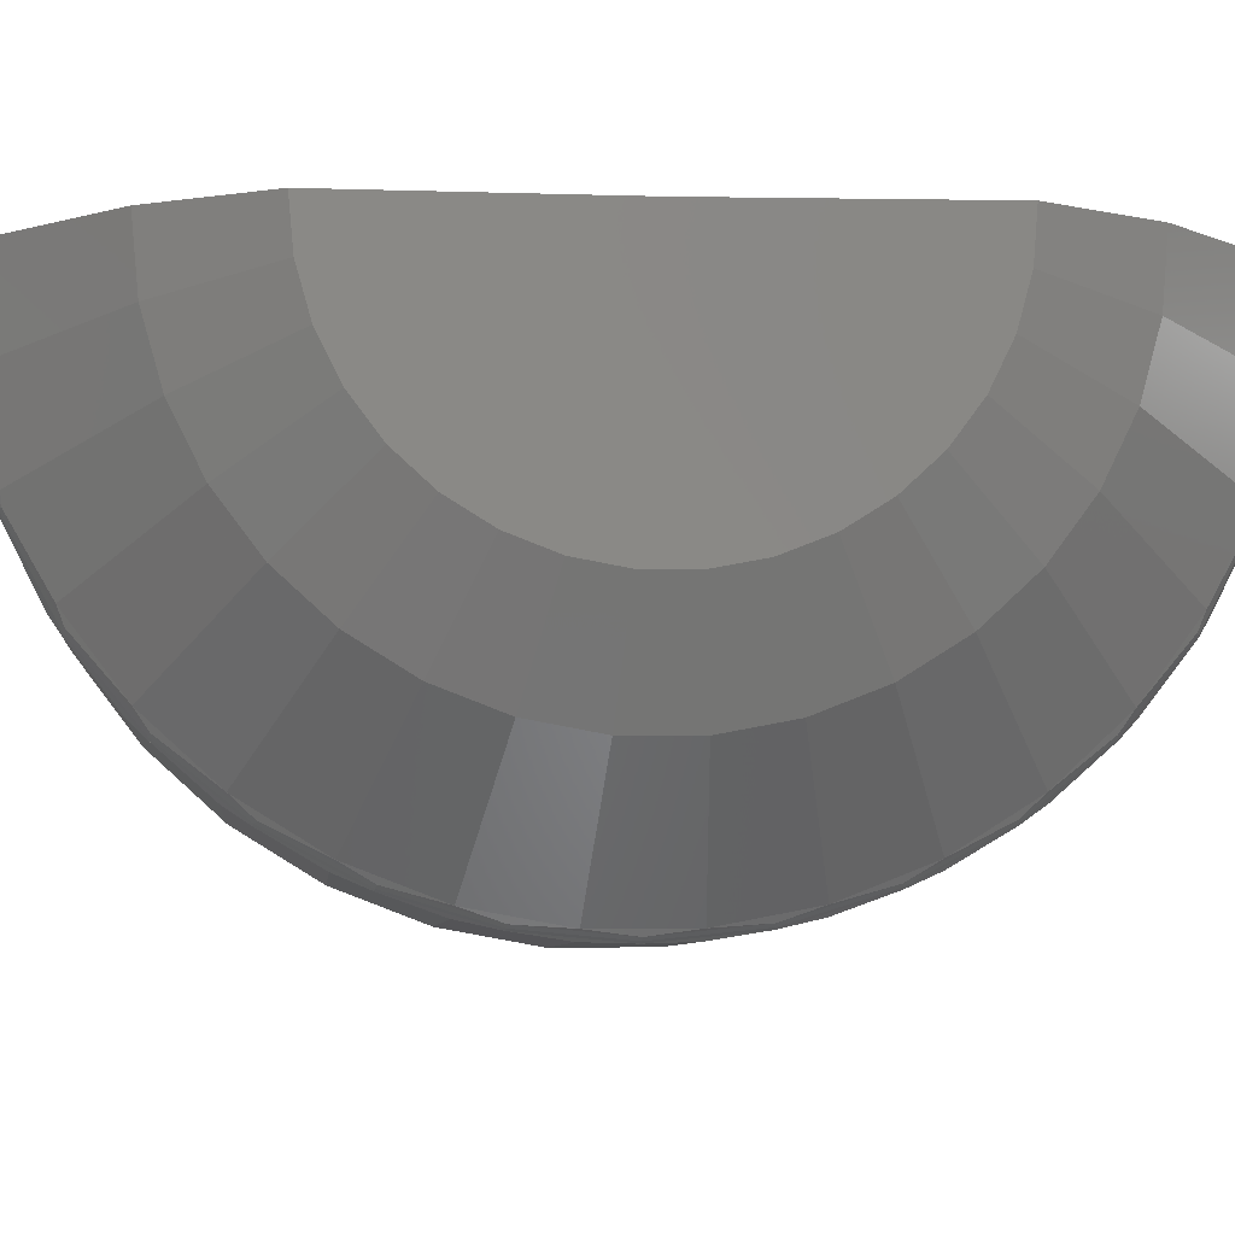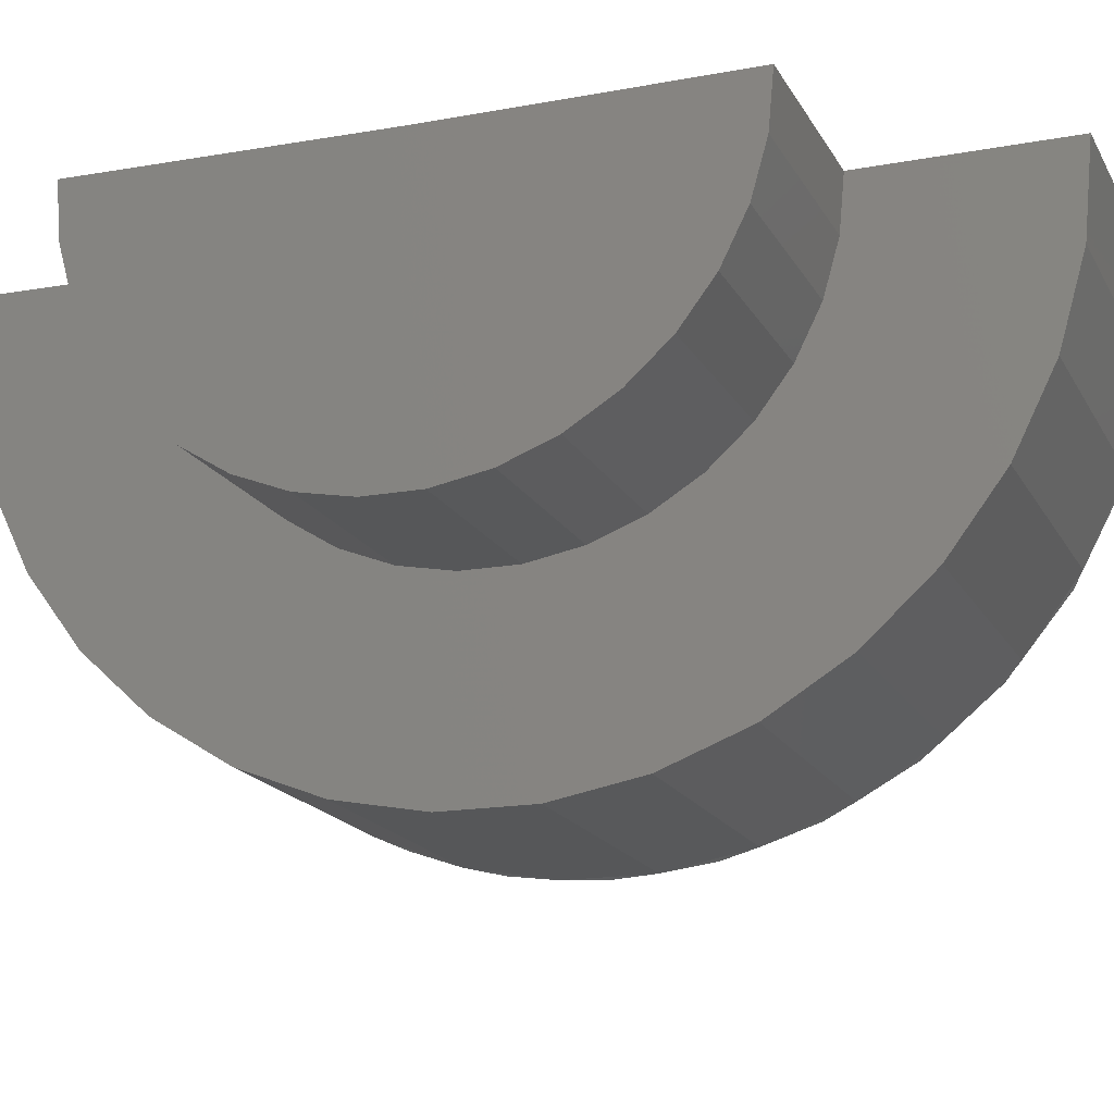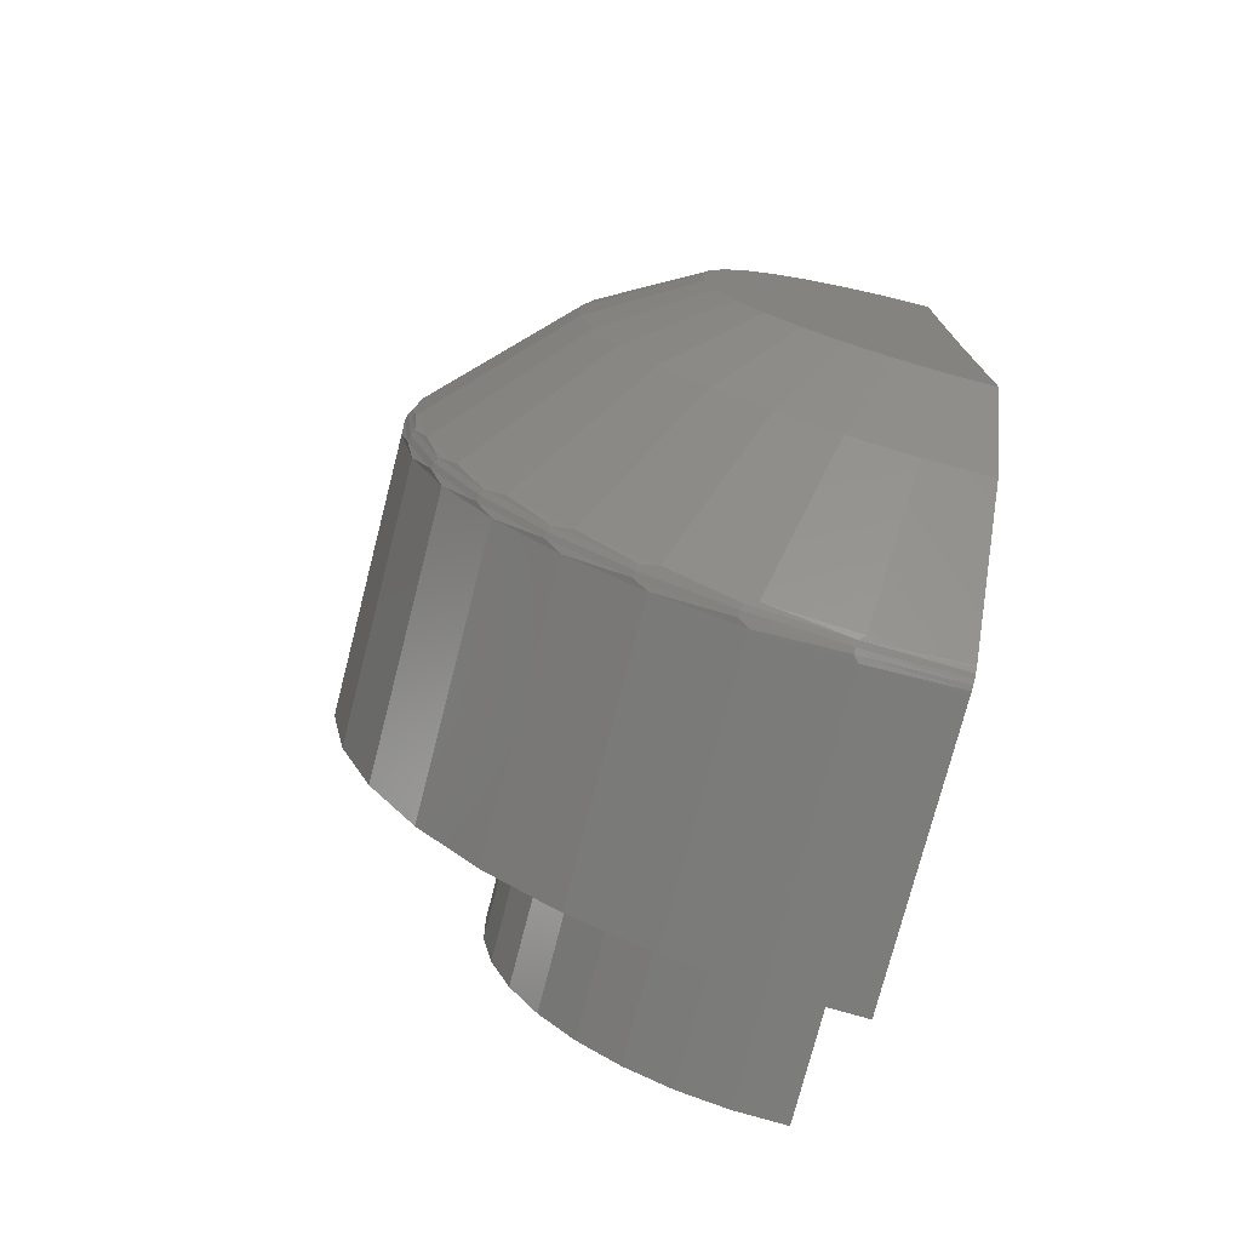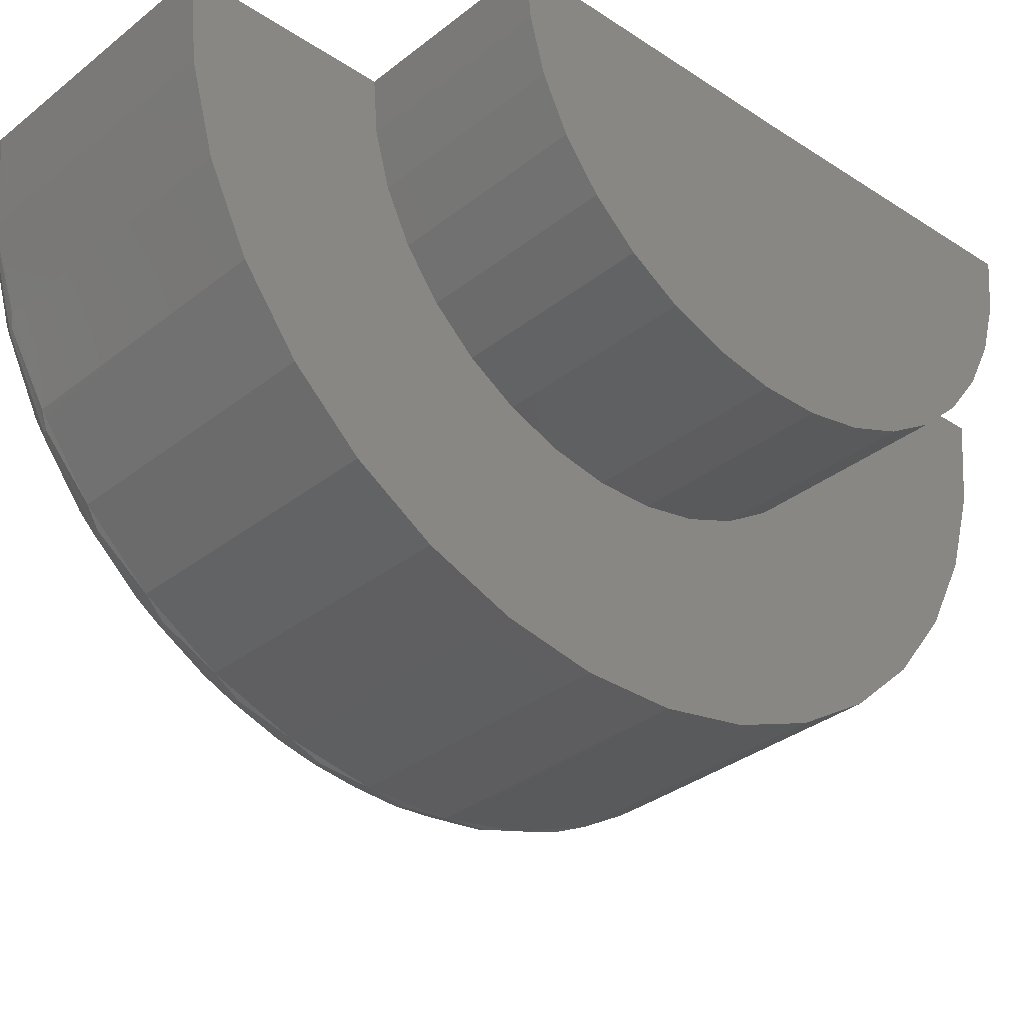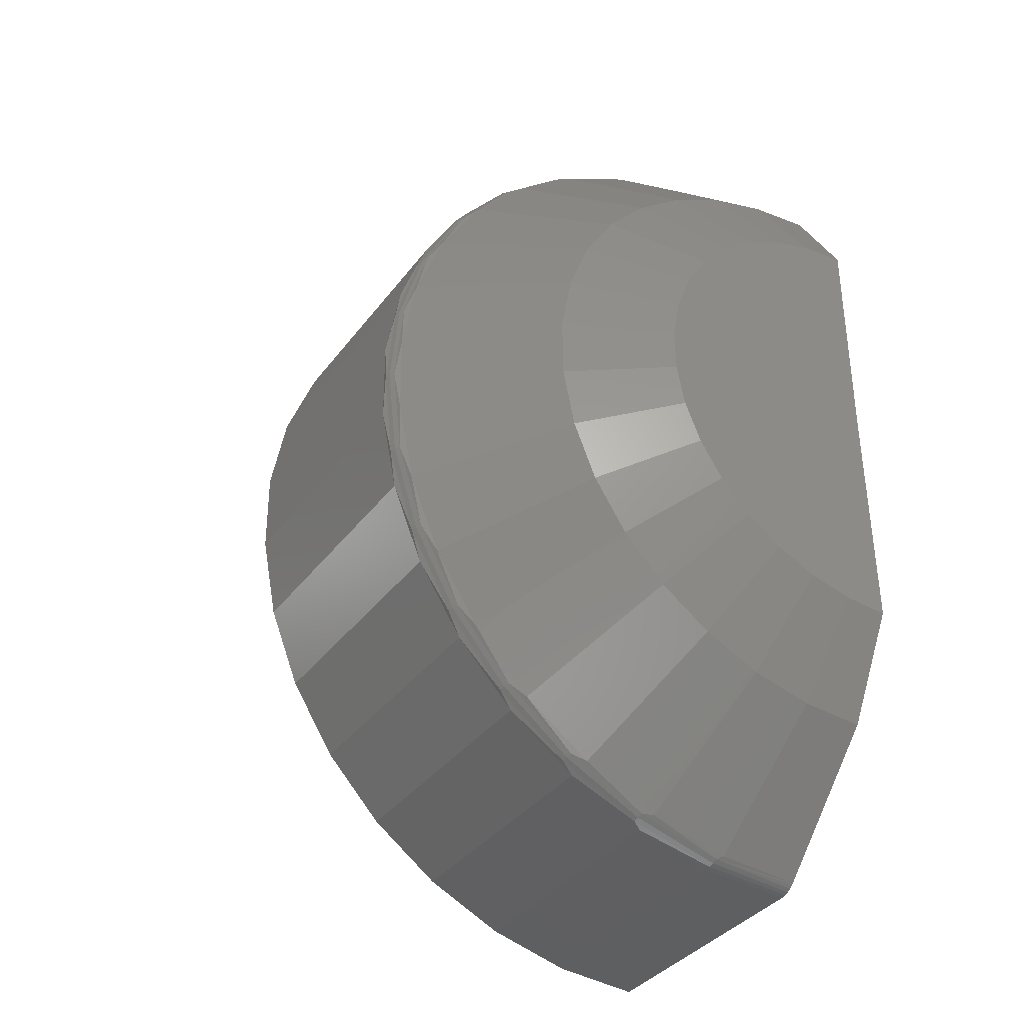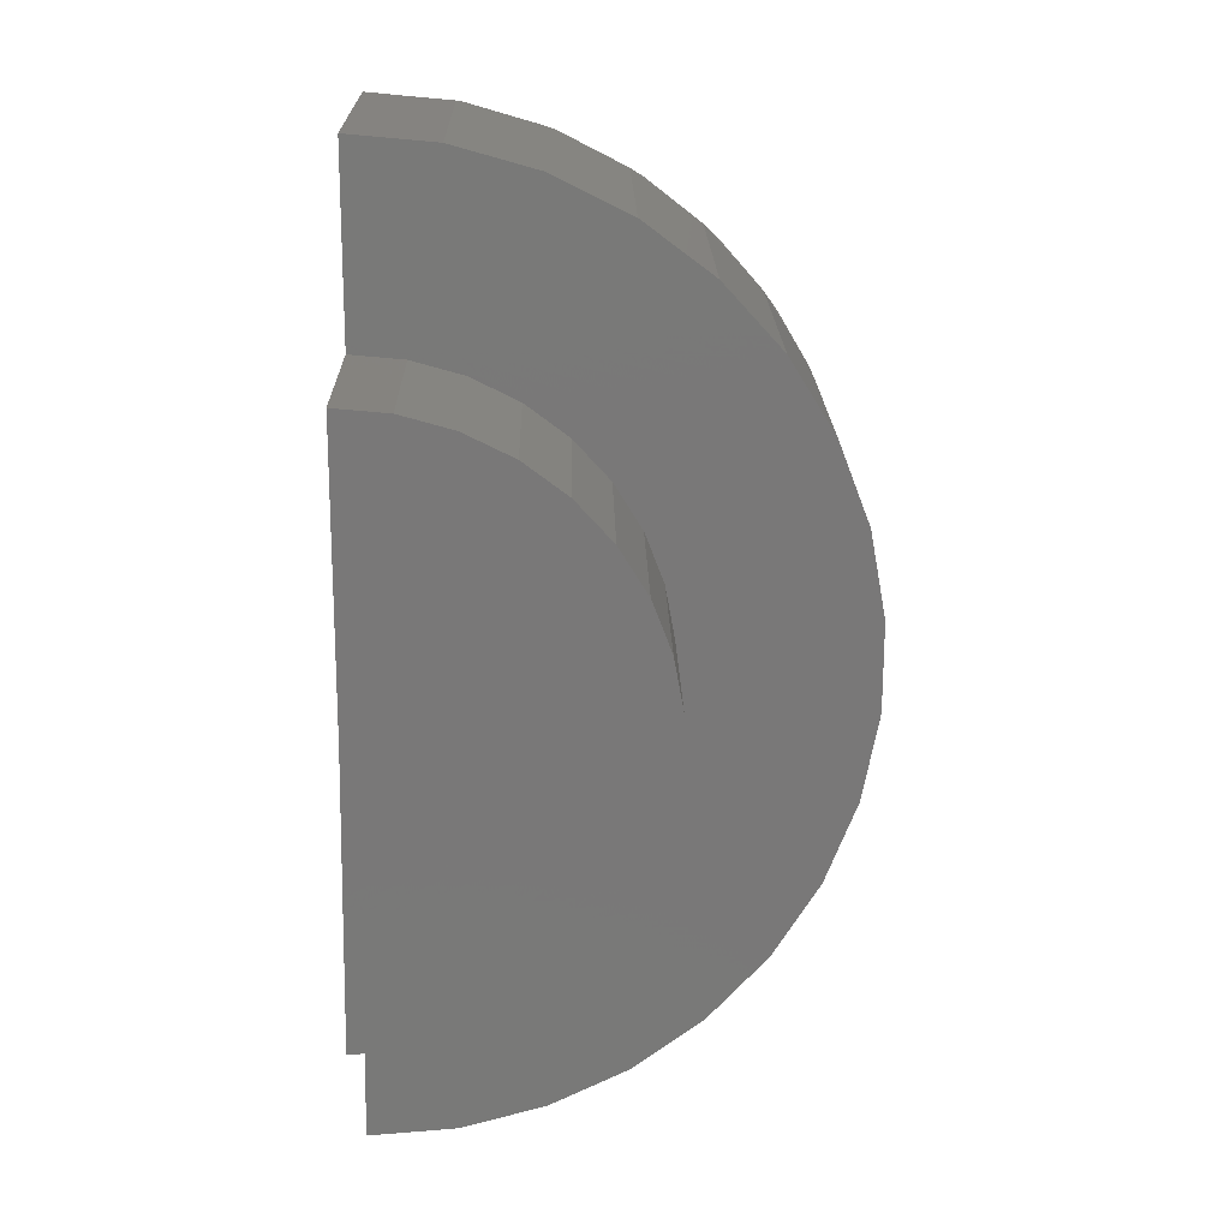
<metadata>
{"format":"stl","ext":"stl","renderer":"f3d","projection":"perspective","resolution":1024,"background":"white","views":[{"elev":-6.5,"azim":84.5,"up":"+Y"},{"elev":-17.6,"azim":-69.6,"up":"+Y"},{"elev":-75.3,"azim":75.6,"up":"+Z"},{"elev":-32.4,"azim":-132.3,"up":"+Y"},{"elev":-36.1,"azim":58.3,"up":"+Z"},{"elev":18.7,"azim":-91.1,"up":"+Z"}]}
</metadata>
<code>
# stl→obj: 183 verts, 362 faces
v -0.2566 0.007477 -1.24
v -0.6562 0.007477 -1.24
v 0.75 0.006322 -1.146
v 0.6285 0.008974 -1.361
v 0.3686 0.01218 -1.621
v 0.3651 0.01222 -1.624
v 0.3571 0.01229 -1.63
v 0.3484 0.01234 -1.635
v 0.339 0.01238 -1.638
v 0.3293 0.0124 -1.639
v 0.3244 0.0124 -1.639
v -0.2566 0.0124 -1.639
v -0.6562 6.163e-33 -0.6328
v 0.75 1.561e-16 -0.6328
v -0.2566 1.118e-16 -0.0259
v -0.2566 1.561e-16 0.3738
v 0.3244 2.206e-16 0.3738
v 0.3293 2.212e-16 0.3736
v 0.339 2.221e-16 0.372
v 0.3484 2.228e-16 0.369
v 0.3571 2.232e-16 0.3645
v 0.3651 2.235e-16 0.3588
v 0.3686 2.235e-16 0.3555
v 0.6285 2.235e-16 0.09563
v 0.75 2.131e-16 -0.1197
v -0.6562 6.738e-17 -0.0259
v 0.6285 -0.7016 -0.437
v 0.3686 -0.8866 -0.1962
v 0.3686 -0.9519 -0.3672
v 0.6285 -0.4857 -1.176
v 0.3686 -0.6589 -1.369
v 0.6285 -0.3772 -1.256
v 0.3686 -0.5117 -1.478
v 0.6285 -0.2557 -1.315
v 0.3686 -0.347 -1.558
v 0.6285 -0.1255 -1.35
v 0.3686 -0.1703 -1.606
v 0.3686 -0.6679 0.0956
v 0.6285 -0.4923 -0.09591
v 0.3686 -0.5221 0.2063
v 0.6285 -0.3848 -0.01431
v 0.3686 -0.3583 0.2882
v 0.6285 -0.2641 0.04606
v 0.3686 -0.1823 0.3385
v 0.6285 -0.1344 0.08313
v 0.3686 -0.7834 -1.235
v 0.6285 -0.5775 -1.077
v 0.3686 -0.8811 -1.08
v 0.6285 -0.6495 -0.9627
v 0.3686 -0.9486 -0.9101
v 0.6285 -0.7257 -0.5698
v 0.3686 -0.9846 -0.5473
v 0.6285 -0.7249 -0.7048
v 0.3686 -0.9834 -0.7304
v 0.6285 -0.6992 -0.8372
v 0.6285 -0.5829 -0.1959
v 0.3686 -0.7908 -0.04011
v 0.6285 -0.6535 -0.311
v -0.2566 -0.1735 -1.624
v 0.3244 -0.1735 -1.624
v -0.2566 -0.3534 -1.575
v 0.3244 -0.3534 -1.575
v -0.2566 -0.5212 -1.494
v 0.3244 -0.5212 -1.494
v -0.2566 -0.6711 -1.383
v 0.3244 -0.6711 -1.383
v -0.2566 -0.798 -1.246
v 0.3244 -0.798 -1.246
v -0.2566 -0.8974 -1.089
v 0.3244 -0.8974 -1.089
v -0.2566 -0.9661 -0.9153
v 0.3244 -0.9661 -0.9153
v -0.2566 -1.002 -0.7322
v 0.3244 -1.002 -0.7322
v -0.2566 -1.003 -0.5457
v 0.3244 -1.003 -0.5457
v -0.2566 -0.9695 -0.3623
v 0.3244 -0.9695 -0.3623
v -0.2566 -0.903 -0.1881
v 0.3244 -0.903 -0.1881
v -0.2566 -0.8055 -0.02913
v 0.3244 -0.8055 -0.02913
v -0.2566 -0.6803 0.1091
v 0.3244 -0.6803 0.1091
v -0.2566 -0.5318 0.2218
v 0.3244 -0.5318 0.2218
v -0.2566 -0.365 0.3053
v 0.3244 -0.365 0.3053
v -0.2566 -0.1857 0.3565
v 0.3244 -0.1857 0.3565
v 0.3592 -0.183 -1.612
v 0.3366 -0.1969 0.3531
v 0.3366 -0.1847 -1.621
v 0.3592 -0.3712 -1.557
v 0.3366 -0.3747 -1.566
v 0.3592 -0.5451 -1.466
v 0.3366 -0.5502 -1.474
v 0.3592 -0.6978 -1.344
v 0.3366 -0.7043 -1.35
v 0.3592 -0.8235 -1.193
v 0.3366 -0.8312 -1.198
v 0.3592 -0.9173 -1.021
v 0.3366 -0.9259 -1.025
v 0.3592 -0.9755 -0.8339
v 0.3366 -0.9847 -0.8358
v 0.3592 -0.996 -0.6389
v 0.3366 -1.005 -0.639
v 0.3592 -0.9779 -0.4438
v 0.3366 -0.9871 -0.442
v 0.3592 -0.922 -0.2559
v 0.3366 -0.9306 -0.2524
v 0.3592 -0.8303 -0.08263
v 0.3366 -0.8381 -0.07748
v 0.3592 -0.7065 0.06933
v 0.3366 -0.7131 0.0759
v 0.3592 -0.5553 0.1941
v 0.3366 -0.5605 0.2018
v 0.3592 -0.3826 0.2868
v 0.3366 -0.3862 0.2954
v 0.3592 -0.1951 0.3439
v 0.3484 -0.1962 0.3496
v 0.3484 -0.1841 -1.618
v 0.3484 -0.3734 -1.562
v 0.3484 -0.5482 -1.471
v 0.3484 -0.7018 -1.348
v 0.3484 -0.8282 -1.196
v 0.3484 -0.9226 -1.023
v 0.3484 -0.9812 -0.8351
v 0.3484 -1.002 -0.639
v 0.3484 -0.9836 -0.4427
v 0.3484 -0.9273 -0.2537
v 0.3484 -0.8351 -0.07944
v 0.3484 -0.7106 0.0734
v 0.3484 -0.5585 0.1989
v 0.3484 -0.3848 0.2922
v 0.75 -0.09466 -0.1285
v 0.75 -0.1861 -0.1546
v 0.75 -0.2711 -0.1971
v 0.75 -0.3468 -0.2546
v 0.75 -0.4106 -0.3251
v 0.75 -0.4604 -0.4061
v 0.75 -0.4943 -0.4949
v 0.75 -0.5112 -0.5884
v 0.75 -0.5106 -0.6835
v 0.75 -0.4925 -0.7768
v 0.75 -0.4575 -0.8652
v 0.75 -0.4068 -0.9456
v 0.75 -0.3421 -1.015
v 0.75 -0.2657 -1.072
v 0.75 -0.1802 -1.113
v 0.75 -0.08844 -1.138
v -0.6562 -0.6039 -0.6928
v -0.6562 -0.6046 -0.5803
v -0.6562 -0.5846 -0.4697
v -0.6562 -0.5445 -0.3647
v -0.6562 -0.4856 -0.2688
v -0.6562 -0.4102 -0.1855
v -0.6562 -0.3206 -0.1175
v -0.6562 -0.2201 -0.06721
v -0.6562 -0.112 -0.03632
v -0.6562 -0.1046 -1.231
v -0.6562 -0.2131 -1.201
v -0.6562 -0.3142 -1.152
v -0.6562 -0.4046 -1.085
v -0.6562 -0.4811 -1.003
v -0.6562 -0.5411 -0.9077
v -0.6562 -0.5825 -0.8031
v -0.2566 -0.1046 -1.231
v -0.2566 -0.2131 -1.201
v -0.2566 -0.3142 -1.152
v -0.2566 -0.4046 -1.085
v -0.2566 -0.4811 -1.003
v -0.2566 -0.5411 -0.9077
v -0.2566 -0.5825 -0.8031
v -0.2566 -0.6039 -0.6928
v -0.2566 -0.6046 -0.5803
v -0.2566 -0.5846 -0.4697
v -0.2566 -0.5445 -0.3647
v -0.2566 -0.4856 -0.2688
v -0.2566 -0.4102 -0.1855
v -0.2566 -0.3206 -0.1175
v -0.2566 -0.2201 -0.06721
v -0.2566 -0.112 -0.03632
f 1 2 3
f 1 3 4
f 1 4 5
f 1 5 6
f 1 6 7
f 1 7 8
f 1 8 9
f 1 9 10
f 1 10 11
f 1 11 12
f 13 14 2
f 2 14 3
f 15 16 17
f 15 17 18
f 15 18 19
f 15 19 20
f 15 20 21
f 15 21 22
f 15 22 23
f 15 23 24
f 15 24 25
f 15 25 26
f 13 26 14
f 14 26 25
f 27 28 29
f 30 31 32
f 32 31 33
f 32 33 34
f 34 33 35
f 34 35 36
f 36 35 37
f 36 37 4
f 4 37 5
f 38 39 40
f 40 39 41
f 40 41 42
f 42 41 43
f 42 43 44
f 44 43 45
f 44 45 23
f 23 45 24
f 31 30 46
f 46 30 47
f 46 47 48
f 48 47 49
f 48 49 50
f 27 29 51
f 51 29 52
f 51 52 53
f 53 52 54
f 53 54 55
f 55 54 50
f 55 50 49
f 39 38 56
f 56 38 57
f 56 57 58
f 58 57 28
f 58 28 27
f 12 11 59
f 59 11 60
f 59 60 61
f 61 60 62
f 61 62 63
f 63 62 64
f 63 64 65
f 65 64 66
f 65 66 67
f 67 66 68
f 67 68 69
f 69 68 70
f 69 70 71
f 71 70 72
f 71 72 73
f 73 72 74
f 73 74 75
f 75 74 76
f 75 76 77
f 77 76 78
f 77 78 79
f 79 78 80
f 79 80 81
f 81 80 82
f 81 82 83
f 83 82 84
f 83 84 85
f 85 84 86
f 85 86 87
f 87 86 88
f 87 88 89
f 89 88 90
f 89 90 16
f 16 90 17
f 5 91 6
f 5 37 91
f 17 92 18
f 17 90 92
f 35 91 37
f 93 62 60
f 93 60 10
f 33 94 35
f 95 64 62
f 95 62 93
f 31 96 33
f 97 66 64
f 97 64 95
f 46 98 31
f 99 68 66
f 99 66 97
f 48 100 46
f 101 70 68
f 101 68 99
f 50 102 48
f 103 72 70
f 103 70 101
f 54 104 50
f 105 74 72
f 105 72 103
f 52 106 54
f 107 76 74
f 107 74 105
f 29 108 52
f 109 78 76
f 109 76 107
f 28 110 29
f 111 80 78
f 111 78 109
f 57 112 28
f 113 82 80
f 113 80 111
f 38 114 57
f 115 84 82
f 115 82 113
f 40 116 38
f 117 86 84
f 117 84 115
f 42 118 40
f 119 88 86
f 119 86 117
f 44 22 120
f 44 120 42
f 92 90 88
f 92 88 119
f 18 92 19
f 19 92 121
f 19 121 20
f 21 20 121
f 121 120 21
f 22 21 120
f 23 22 44
f 11 10 60
f 10 9 93
f 122 93 9
f 122 9 8
f 122 8 7
f 122 7 91
f 91 7 6
f 95 93 123
f 123 93 122
f 123 122 94
f 94 122 91
f 94 91 35
f 97 95 124
f 124 95 123
f 124 123 96
f 96 123 94
f 96 94 33
f 99 97 125
f 125 97 124
f 125 124 98
f 98 124 96
f 98 96 31
f 101 99 126
f 126 99 125
f 126 125 100
f 100 125 98
f 100 98 46
f 103 101 127
f 127 101 126
f 127 126 102
f 102 126 100
f 102 100 48
f 105 103 128
f 128 103 127
f 128 127 104
f 104 127 102
f 104 102 50
f 107 105 129
f 129 105 128
f 129 128 106
f 106 128 104
f 106 104 54
f 109 107 130
f 130 107 129
f 130 129 108
f 108 129 106
f 108 106 52
f 111 109 131
f 131 109 130
f 131 130 110
f 110 130 108
f 110 108 29
f 113 111 132
f 132 111 131
f 132 131 112
f 112 131 110
f 112 110 28
f 115 113 133
f 133 113 132
f 133 132 114
f 114 132 112
f 114 112 57
f 117 115 134
f 134 115 133
f 134 133 116
f 116 133 114
f 116 114 38
f 119 117 135
f 135 117 134
f 135 134 118
f 118 134 116
f 118 116 40
f 92 119 121
f 121 119 135
f 121 135 120
f 120 135 118
f 120 118 42
f 14 25 136
f 14 136 137
f 14 137 138
f 14 138 139
f 14 139 140
f 14 140 141
f 14 141 142
f 14 142 143
f 14 143 144
f 14 144 145
f 14 145 146
f 14 146 147
f 14 147 148
f 14 148 149
f 14 149 150
f 14 150 151
f 14 151 3
f 27 51 142
f 142 51 143
f 47 30 147
f 34 149 32
f 149 34 150
f 150 34 36
f 150 36 151
f 151 36 4
f 151 4 3
f 137 41 138
f 41 137 43
f 43 137 136
f 43 136 45
f 45 136 25
f 45 25 24
f 56 139 39
f 39 139 138
f 39 138 41
f 139 56 140
f 140 56 58
f 140 58 141
f 141 58 27
f 141 27 142
f 55 144 53
f 53 144 143
f 53 143 51
f 144 55 145
f 145 55 49
f 145 49 146
f 146 49 47
f 146 47 147
f 147 30 148
f 148 30 32
f 148 32 149
f 13 2 152
f 13 152 153
f 13 153 154
f 13 154 155
f 13 155 156
f 13 156 157
f 13 157 158
f 13 158 159
f 13 159 160
f 13 160 26
f 2 161 162
f 2 162 163
f 2 163 164
f 2 164 165
f 2 165 166
f 2 166 167
f 2 167 152
f 2 1 161
f 161 1 168
f 161 168 162
f 162 168 169
f 162 169 163
f 163 169 170
f 163 170 164
f 164 170 171
f 164 171 165
f 165 171 172
f 165 172 166
f 166 172 173
f 166 173 167
f 167 173 174
f 167 174 152
f 152 174 175
f 152 175 153
f 153 175 176
f 153 176 154
f 154 176 177
f 154 177 155
f 155 177 178
f 155 178 156
f 156 178 179
f 156 179 157
f 157 179 180
f 157 180 158
f 158 180 181
f 158 181 159
f 159 181 182
f 159 182 160
f 160 182 183
f 160 183 26
f 26 183 15
f 79 182 181
f 181 180 79
f 15 81 83
f 15 83 85
f 15 85 87
f 15 87 89
f 15 89 16
f 81 15 183
f 81 183 182
f 81 182 79
f 67 69 171
f 67 171 170
f 67 170 169
f 67 169 168
f 67 168 1
f 67 1 12
f 12 59 61
f 12 61 63
f 12 63 65
f 12 65 67
f 178 77 179
f 179 77 79
f 179 79 180
f 176 75 177
f 177 75 77
f 177 77 178
f 173 71 174
f 174 71 73
f 174 73 175
f 175 73 75
f 175 75 176
f 171 69 172
f 172 69 71
f 172 71 173

</code>
